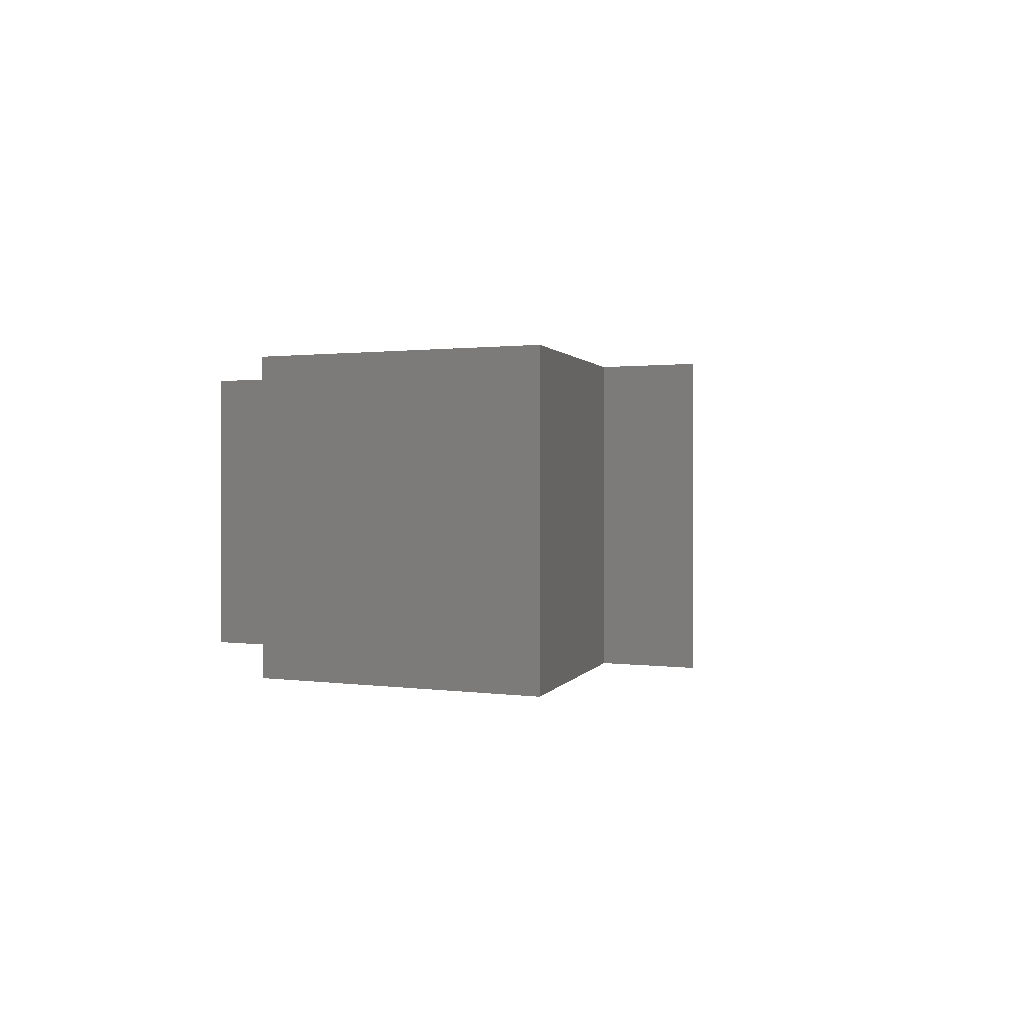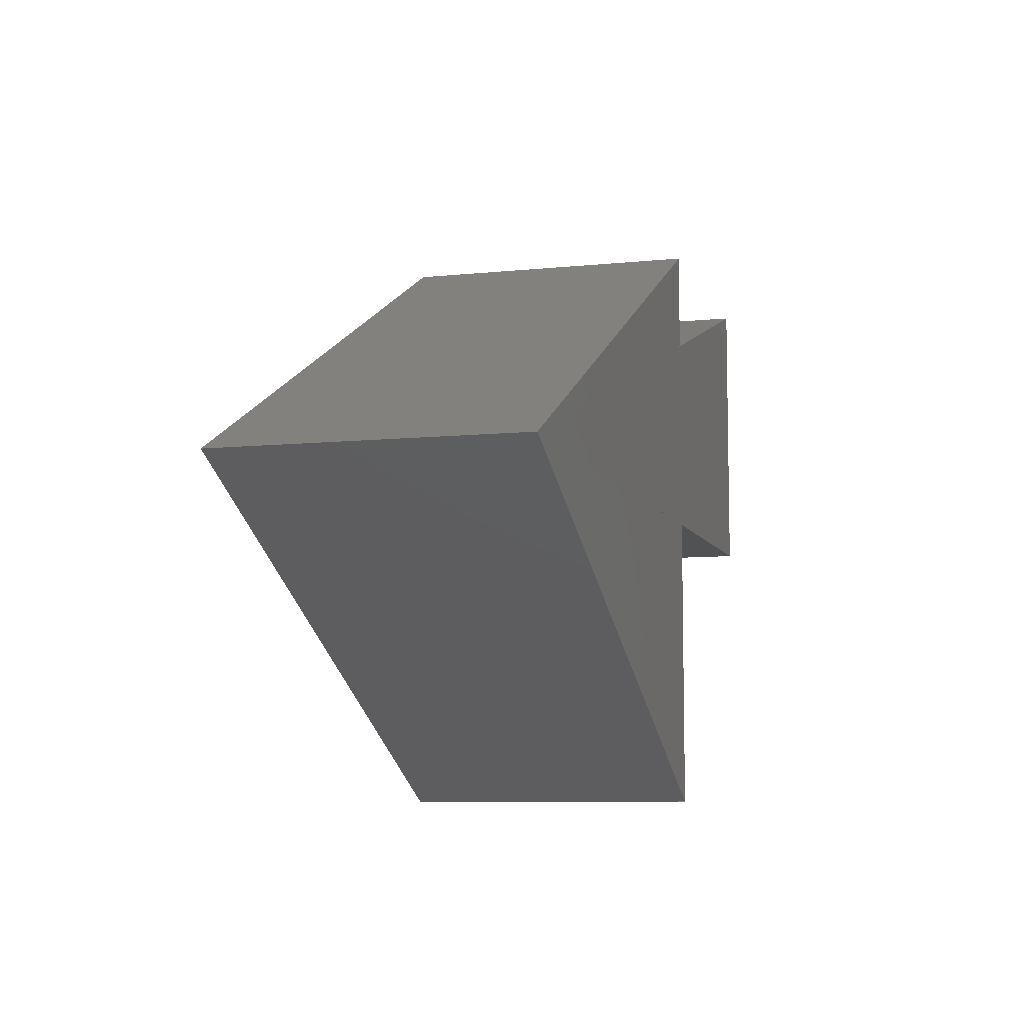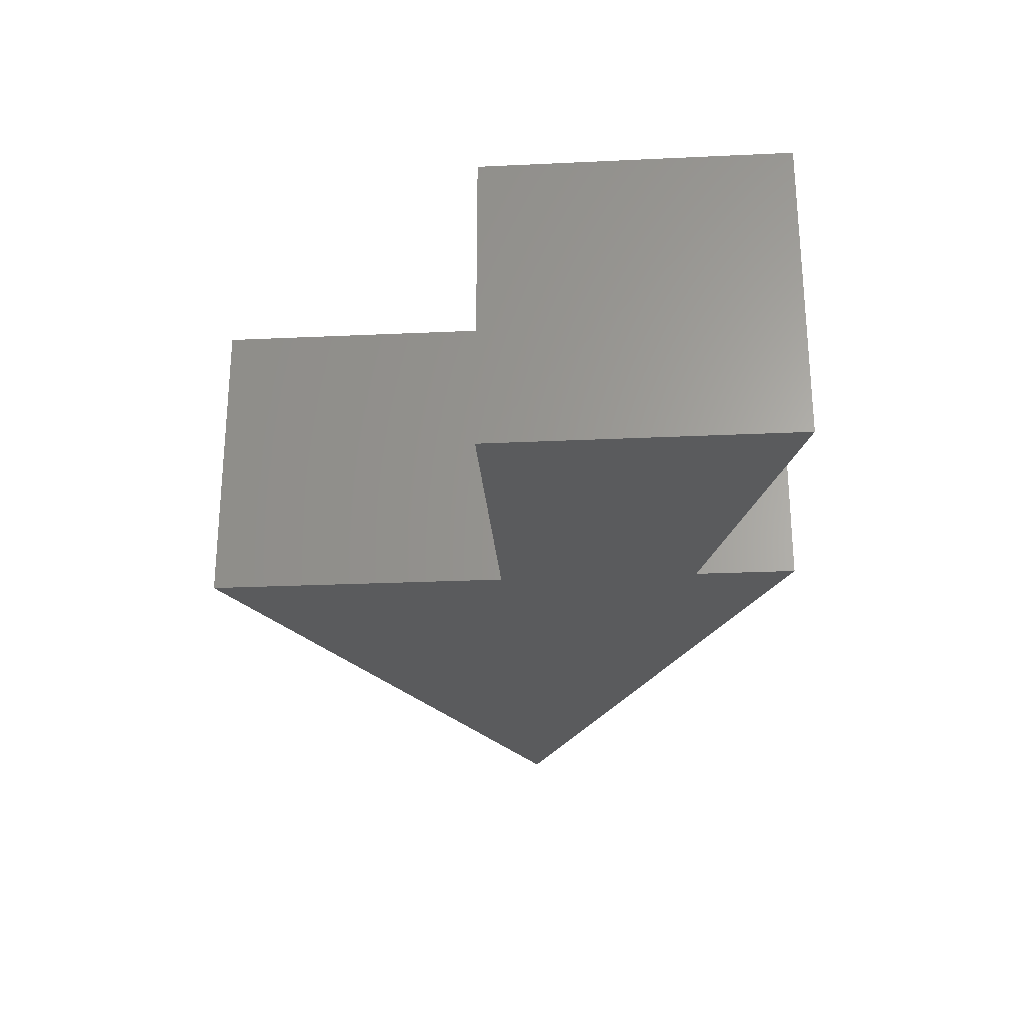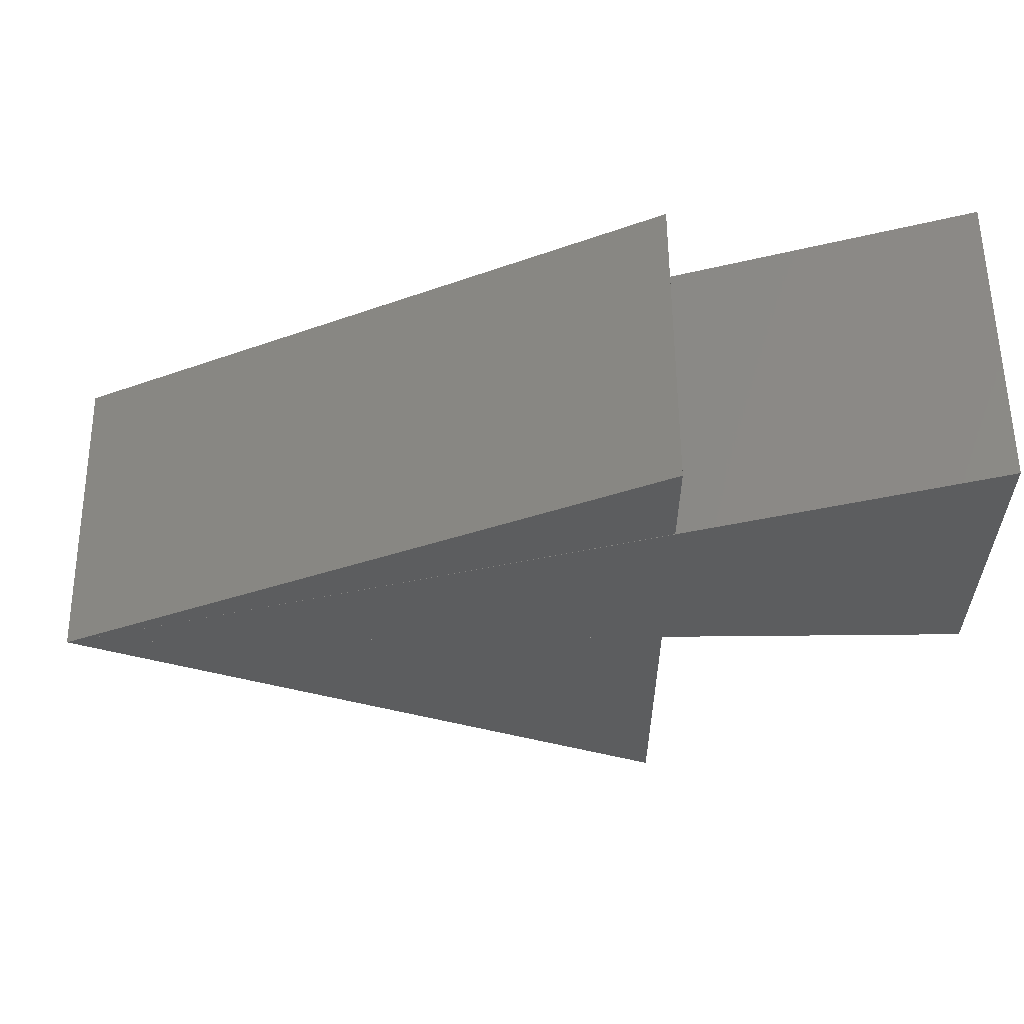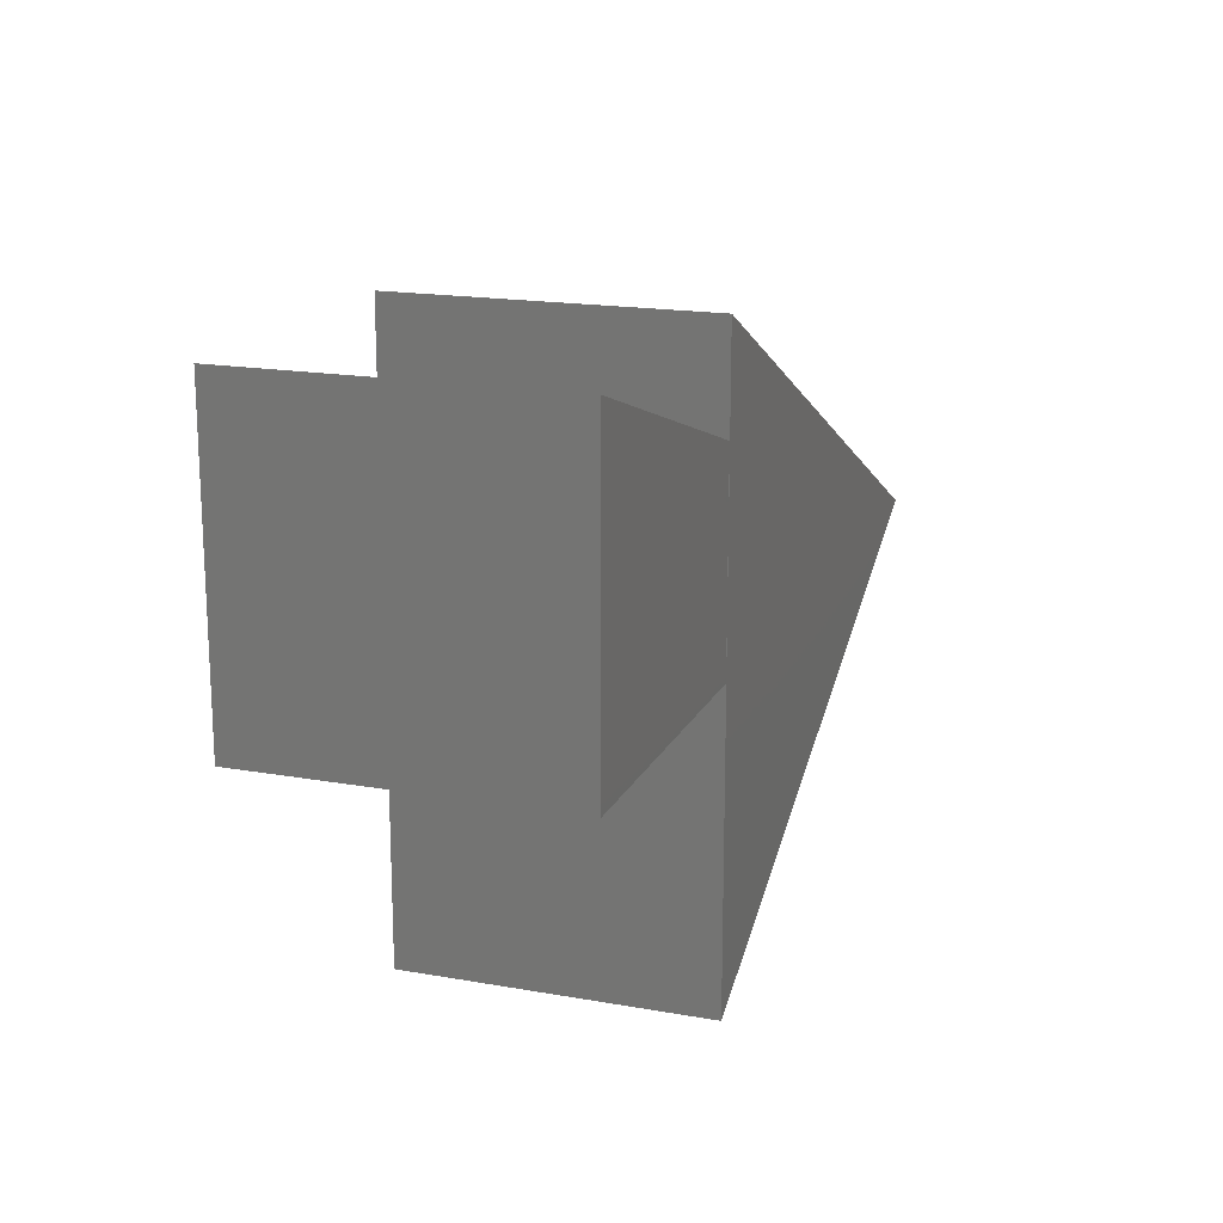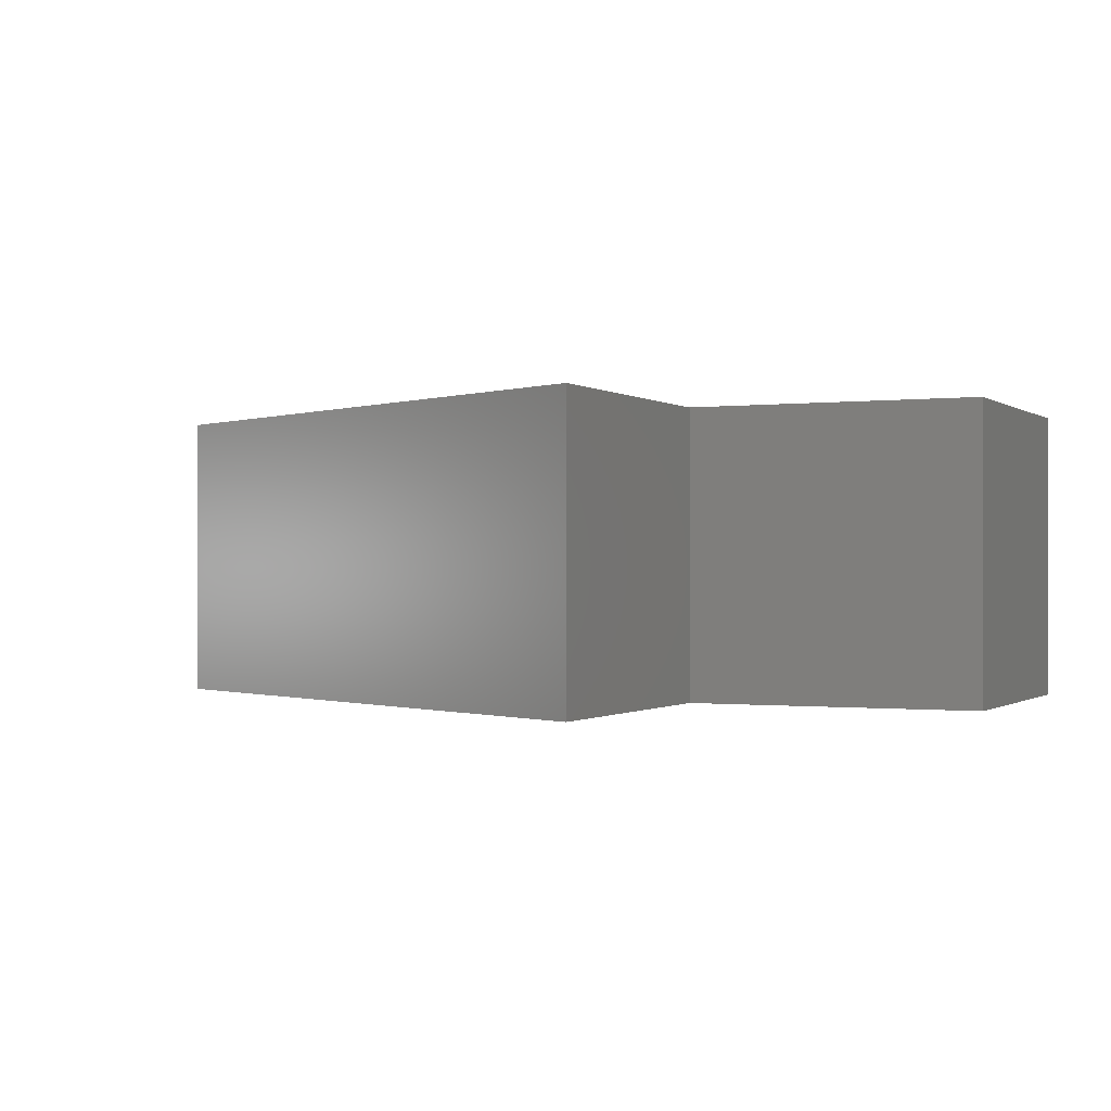
<metadata>
{"format":"stl","ext":"stl","renderer":"f3d","projection":"perspective","resolution":1024,"background":"white","views":[{"elev":0.8,"azim":121.2,"up":"+Z"},{"elev":-8.0,"azim":-74.0,"up":"+Y"},{"elev":-25.9,"azim":94.2,"up":"+Z"},{"elev":58.2,"azim":-0.6,"up":"+Y"},{"elev":17.6,"azim":109.3,"up":"+Y"},{"elev":-0.5,"azim":25.0,"up":"+Z"}]}
</metadata>
<code>
# stl→obj: 6 verts, 30 faces
v 8.543 0.185 26.29
v 8.544 0.185 26.29
v 8.546 0.186 26.29
v 8.546 0.185 26.29
v 8.545 0.186 26.29
v 8.545 0.184 26.29
f 1 1 1
f 1 1 1
f 1 1 2
f 1 2 3
f 2 3 4
f 3 3 1
f 3 1 1
f 1 1 1
f 1 1 1
f 1 1 1
f 1 1 1
f 1 1 4
f 1 4 4
f 1 1 1
f 1 1 1
f 1 1 3
f 1 3 4
f 1 1 1
f 1 1 1
f 1 5 1
f 5 1 5
f 6 6 1
f 6 1 1
f 5 6 5
f 6 5 6
f 3 4 3
f 4 3 4
f 1 5 6
f 1 4 2
f 1 6 5

</code>
